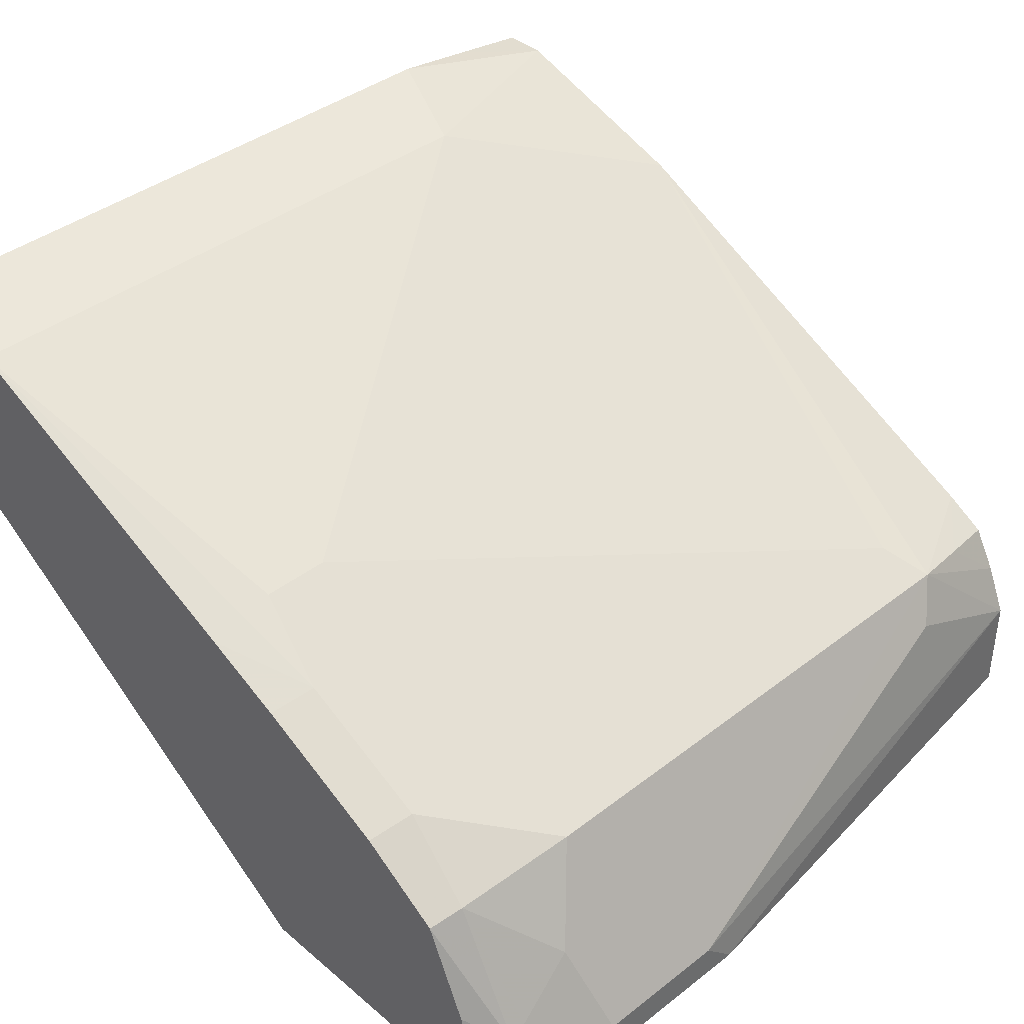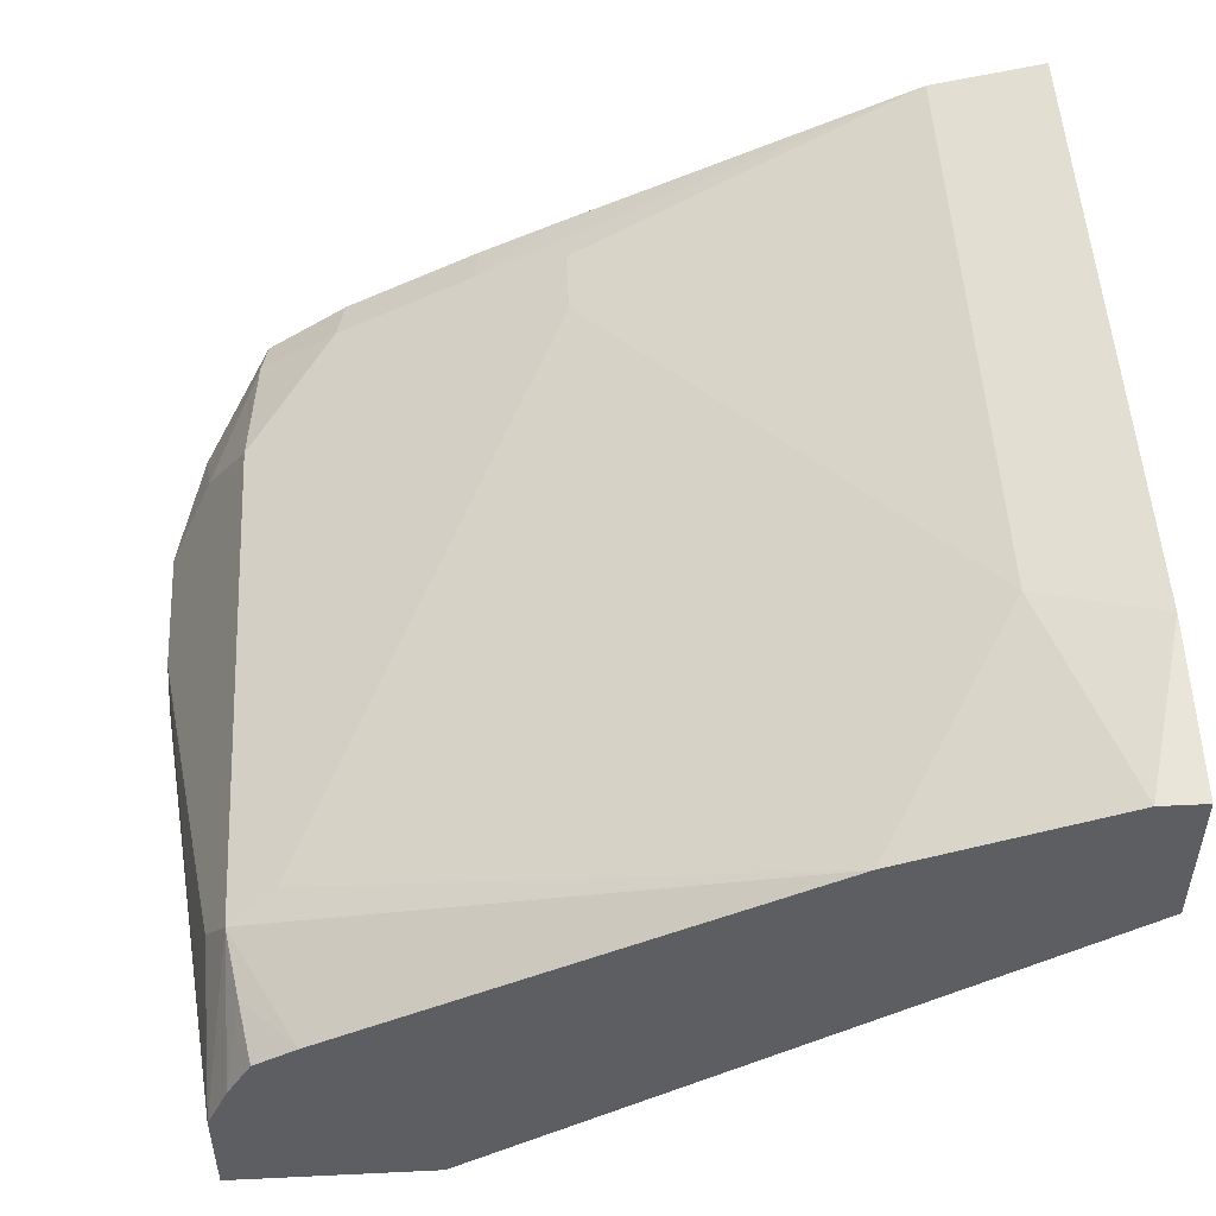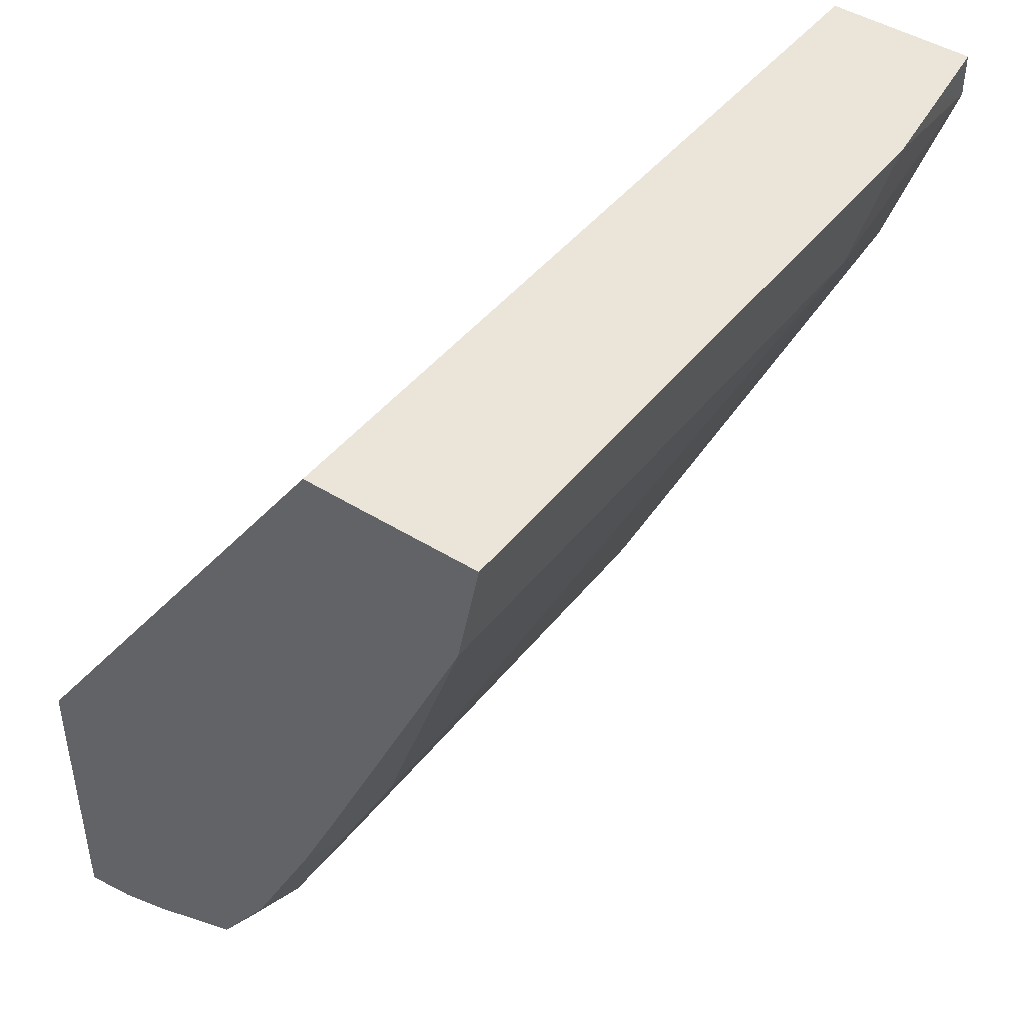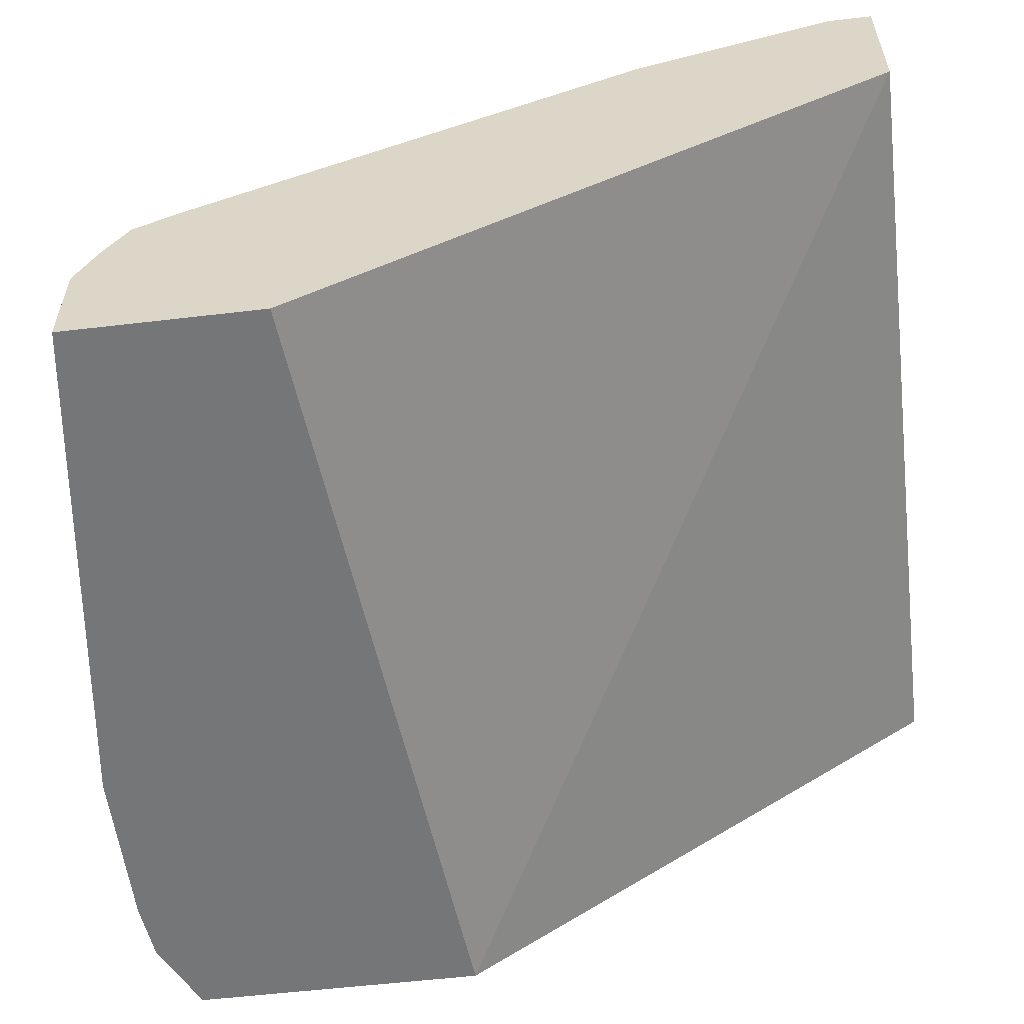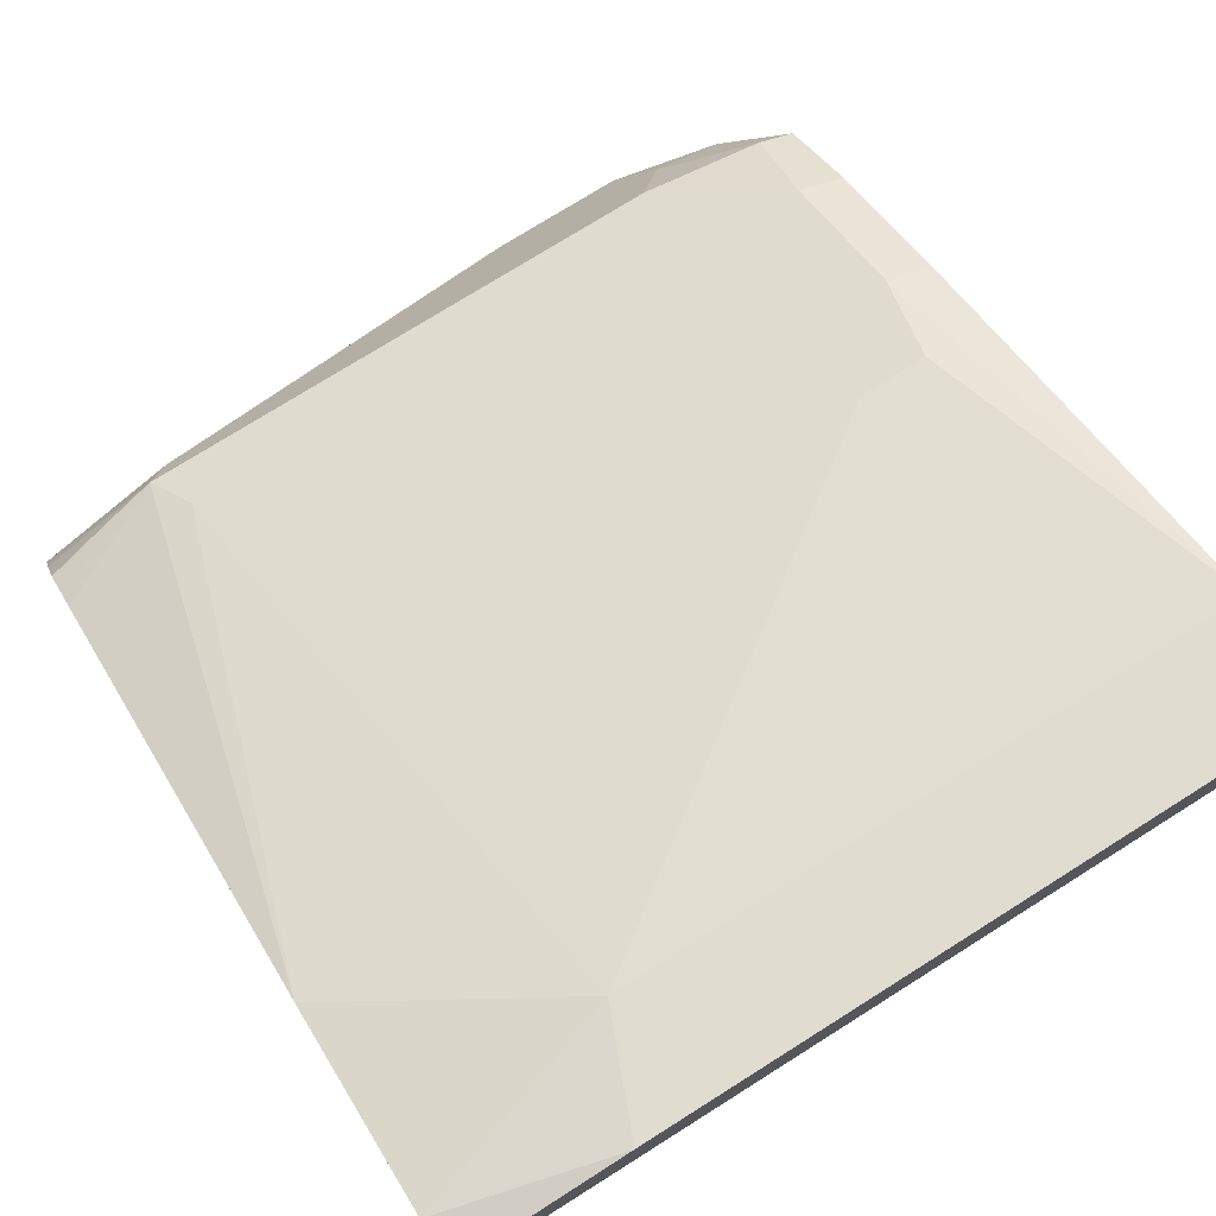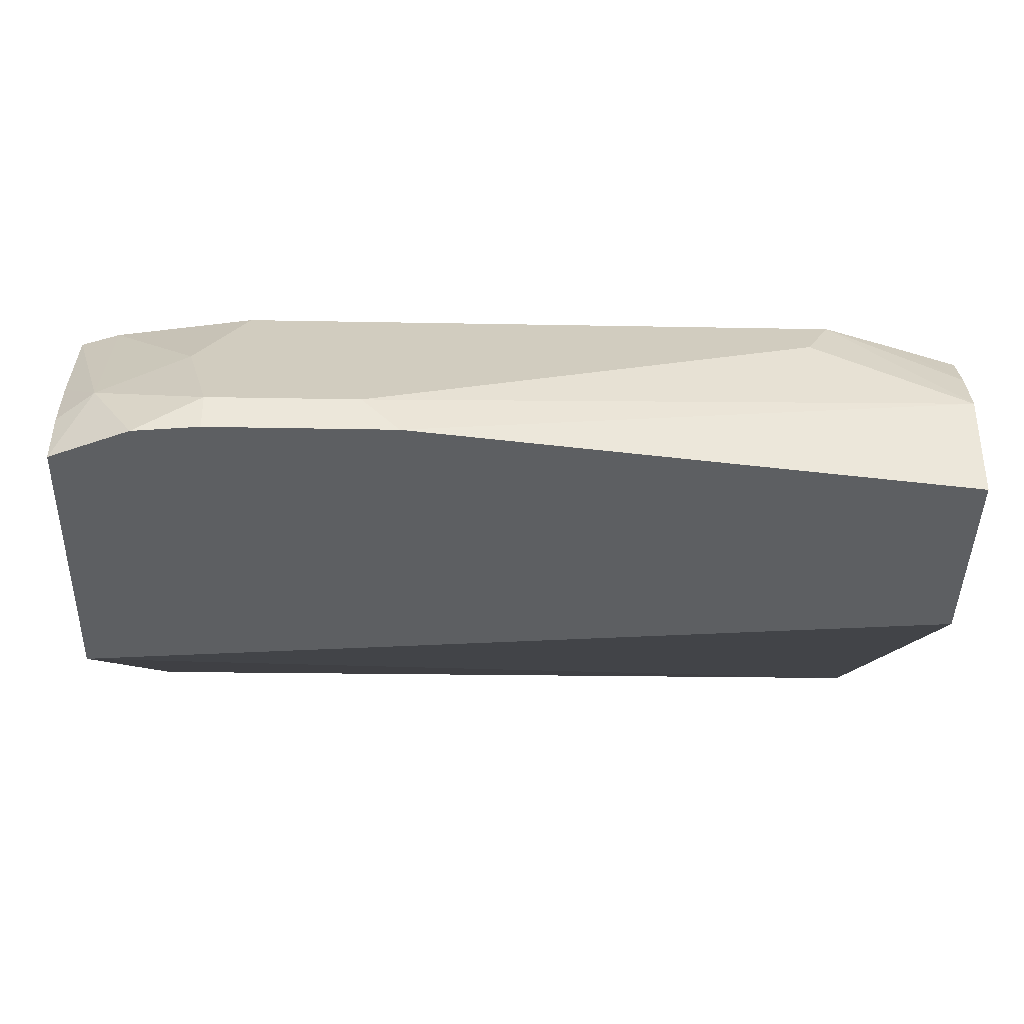
<metadata>
{"format":"obj","ext":"obj","renderer":"f3d","projection":"perspective","resolution":1024,"background":"white","views":[{"elev":39.7,"azim":-43.8,"up":"+Z"},{"elev":50.6,"azim":87.0,"up":"+Z"},{"elev":45.3,"azim":-54.2,"up":"+Y"},{"elev":-56.8,"azim":97.0,"up":"+Z"},{"elev":75.8,"azim":147.9,"up":"+Z"},{"elev":-39.6,"azim":-1.3,"up":"+Z"}]}
</metadata>
<code>
v 0.003374 -0.2672 0.4084
v -0.3098 -0.2672 0.4069
v 0.003374 -0.2672 0.4646
v 0.003374 -0.493 0.2709
v -0.3098 -0.4647 0.2709
v -0.3098 -0.2736 0.4026
v -0.3098 -0.2672 0.4309
v -0.02793 -0.2672 0.4688
v 0.003374 -0.2839 0.4646
v 0.003374 -0.5679 0.2709
v -0.3098 -0.4581 0.2774
v -0.3098 -0.4755 0.2709
v -0.3098 -0.2672 0.4313
v -0.06001 -0.2672 0.473
v -0.07745 -0.3098 0.4646
v 0.003374 -0.3614 0.4388
v 0.003374 -0.5679 0.3098
v -0.1934 -0.5937 0.2709
v -0.3098 -0.5775 0.2709
v -0.3098 -0.2672 0.473
v -0.3098 -0.2838 0.4647
v -0.3098 -0.3098 0.4646
v -0.2581 -0.4388 0.413
v -0.05164 -0.542 0.3614
v -0.04305 -0.5593 0.3528
v 0.003374 -0.5349 0.3531
v 0.003374 -0.5596 0.3284
v -0.05164 -0.5679 0.3356
v -0.2065 -0.5937 0.2839
v -0.2581 -0.5937 0.2709
v -0.2814 -0.5911 0.2709
v -0.2968 -0.5808 0.2968
v -0.3098 -0.5743 0.2903
v -0.3098 -0.4389 0.4065
v -0.2925 -0.4732 0.3958
v -0.2839 -0.4388 0.413
v -0.2151 -0.5248 0.37
v -0.2065 -0.4904 0.3872
v -0.2495 -0.5593 0.3528
v -0.01938 -0.5549 0.3485
v 0.003374 -0.5506 0.3442
v -0.2581 -0.5937 0.2839
v -0.3098 -0.5678 0.3099
v -0.2667 -0.5765 0.3184
v -0.2968 -0.5549 0.3485
v -0.3098 -0.5524 0.3459
v -0.3098 -0.4697 0.3923
v -0.2925 -0.5248 0.37
v -0.2581 -0.5679 0.3356
v -0.3098 -0.5214 0.3665
f 22 35 36
f 23 36 48
f 23 48 37
f 25 48 39
f 23 38 24
f 24 38 37
f 24 37 25
f 25 37 48
f 23 37 38
f 22 34 35
f 18 29 42
f 19 32 33
f 19 31 32
f 18 42 30
f 17 29 18
f 17 28 29
f 17 25 28
f 17 27 25
f 16 25 26
f 16 24 25
f 25 39 42
f 20 21 22
f 25 42 29
f 32 46 43
f 25 27 40
f 15 24 16
f 47 50 48
f 46 48 50
f 45 48 46
f 44 49 45
f 42 49 44
f 39 49 42
f 39 45 49
f 39 48 45
f 35 48 36
f 35 47 48
f 34 47 35
f 32 45 46
f 32 44 45
f 32 42 44
f 32 43 33
f 31 42 32
f 30 42 31
f 27 41 40
f 26 40 41
f 25 40 26
f 25 29 28
f 15 23 24
f 1 41 27
f 15 22 36
f 4 18 30
f 4 10 18
f 3 8 9
f 2 6 7
f 2 5 6
f 1 5 2
f 1 4 5
f 1 10 4
f 1 17 10
f 4 30 31
f 1 27 17
f 1 16 26
f 1 9 16
f 1 3 9
f 1 8 3
f 1 14 8
f 1 20 14
f 1 13 20
f 1 7 13
f 1 2 7
f 15 36 23
f 4 31 19
f 1 26 41
f 4 12 5
f 4 19 12
f 14 22 15
f 14 20 22
f 13 21 20
f 10 17 18
f 9 15 16
f 8 14 9
f 6 13 7
f 6 21 13
f 6 22 21
f 9 14 15
f 6 47 34
f 6 50 47
f 6 46 50
f 6 43 46
f 6 33 43
f 6 19 33
f 6 12 19
f 6 11 12
f 5 12 11
f 6 34 22
f 5 11 6

</code>
